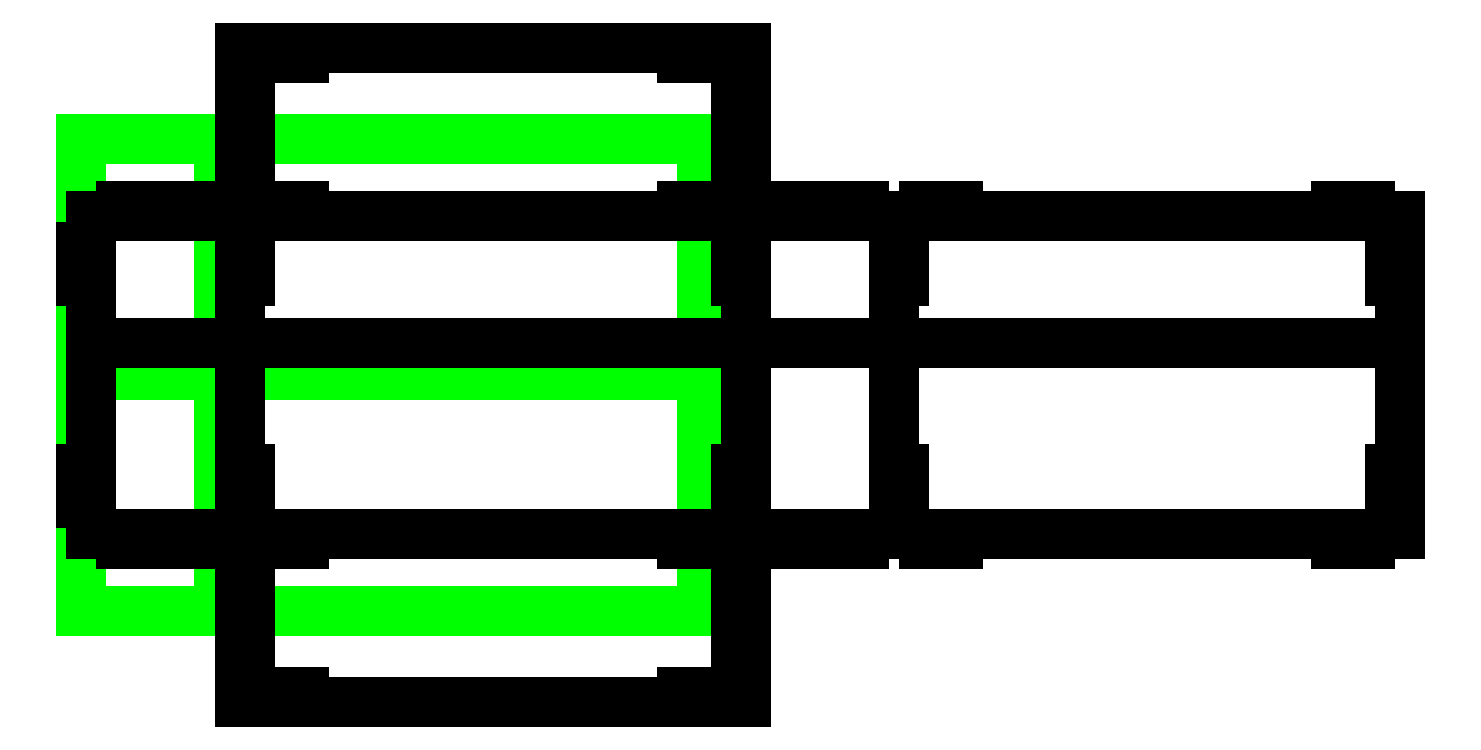
<metadata>
{"format":"dxf","ext":"dxf","renderer":"ezdxf+matplotlib","layout":"modelspace","background":"white","min_lineweight":24,"dpi":150}
</metadata>
<code>
0
SECTION
2
ENTITIES
0
VIEWPORT
8
VIEWPORTS
10
0
20
0
30
0
40
1
41
1
68
1
69
1
0
TEXT
8
0
10
0
20
-3
30
0
40
1
1
Thinkness=3
0
TEXT
8
INSERT
10
0
20
-6
30
0
40
1
1
Thinkness=1
0
LINE
8
INSERT
10
0
20
50
30
0
11
0
21
120
31
0
0
LINE
8
INSERT
10
0
20
120
30
0
11
41
21
120
31
0
0
LINE
8
INSERT
10
41
20
120
30
0
11
41
21
50
31
0
0
LINE
8
INSERT
10
41
20
50
30
0
11
0
21
50
31
0
0
LINE
8
INSERT
10
41
20
50
30
0
11
41
21
120
31
0
0
LINE
8
INSERT
10
41
20
120
30
0
11
184
21
120
31
0
0
LINE
8
INSERT
10
184
20
120
30
0
11
184
21
50
31
0
0
LINE
8
INSERT
10
184
20
50
30
0
11
41
21
50
31
0
0
LINE
8
INSERT
10
0
20
-20
30
0
11
0
21
50
31
0
0
LINE
8
INSERT
10
0
20
50
30
0
11
41
21
50
31
0
0
LINE
8
INSERT
10
41
20
50
30
0
11
41
21
-20
31
0
0
LINE
8
INSERT
10
41
20
-20
30
0
11
0
21
-20
31
0
0
LINE
8
INSERT
10
41
20
-20
30
0
11
41
21
50
31
0
0
LINE
8
INSERT
10
41
20
50
30
0
11
184
21
50
31
0
0
LINE
8
INSERT
10
184
20
50
30
0
11
184
21
-20
31
0
0
LINE
8
INSERT
10
184
20
-20
30
0
11
41
21
-20
31
0
0
LINE
8
0
10
3
20
3
30
0
11
3
21
12
31
0
0
LINE
8
0
10
3
20
12
30
0
11
0
21
12
31
0
0
LINE
8
0
10
0
20
12
30
0
11
0
21
22
31
0
0
LINE
8
0
10
0
20
22
30
0
11
3
21
22
31
0
0
LINE
8
0
10
3
20
22
30
0
11
3
21
78
31
0
0
LINE
8
0
10
3
20
78
30
0
11
0
21
78
31
0
0
LINE
8
0
10
0
20
78
30
0
11
0
21
88
31
0
0
LINE
8
0
10
0
20
88
30
0
11
3
21
88
31
0
0
LINE
8
0
10
3
20
88
30
0
11
3
21
97
31
0
0
LINE
8
0
10
3
20
97
30
0
11
12
21
97
31
0
0
LINE
8
0
10
12
20
97
30
0
11
12
21
100
31
0
0
LINE
8
0
10
12
20
100
30
0
11
22
21
100
31
0
0
LINE
8
0
10
22
20
100
30
0
11
22
21
97
31
0
0
LINE
8
0
10
22
20
97
30
0
11
28
21
97
31
0
0
LINE
8
0
10
28
20
97
30
0
11
28
21
100
31
0
0
LINE
8
0
10
28
20
100
30
0
11
38
21
100
31
0
0
LINE
8
0
10
38
20
100
30
0
11
38
21
97
31
0
0
LINE
8
0
10
38
20
97
30
0
11
47
21
97
31
0
0
LINE
8
0
10
47
20
97
30
0
11
47
21
88
31
0
0
LINE
8
0
10
47
20
88
30
0
11
50
21
88
31
0
0
LINE
8
0
10
50
20
88
30
0
11
50
21
78
31
0
0
LINE
8
0
10
50
20
78
30
0
11
47
21
78
31
0
0
LINE
8
0
10
47
20
78
30
0
11
47
21
22
31
0
0
LINE
8
0
10
47
20
22
30
0
11
50
21
22
31
0
0
LINE
8
0
10
50
20
22
30
0
11
50
21
12
31
0
0
LINE
8
0
10
50
20
12
30
0
11
47
21
12
31
0
0
LINE
8
0
10
47
20
12
30
0
11
47
21
3
31
0
0
LINE
8
0
10
47
20
3
30
0
11
38
21
3
31
0
0
LINE
8
0
10
38
20
3
30
0
11
38
21
0
31
0
0
LINE
8
0
10
38
20
0
30
0
11
28
21
0
31
0
0
LINE
8
0
10
28
20
0
30
0
11
28
21
3
31
0
0
LINE
8
0
10
28
20
3
30
0
11
22
21
3
31
0
0
LINE
8
0
10
22
20
3
30
0
11
22
21
0
31
0
0
LINE
8
0
10
22
20
0
30
0
11
12
21
0
31
0
0
LINE
8
0
10
12
20
0
30
0
11
12
21
3
31
0
0
LINE
8
0
10
12
20
3
30
0
11
3
21
3
31
0
0
LINE
8
0
10
3
20
59.4
30
0
11
47
21
59.4
31
0
0
LINE
8
0
10
47
20
3
30
0
11
47
21
12
31
0
0
LINE
8
0
10
47
20
12
30
0
11
50
21
12
31
0
0
LINE
8
0
10
50
20
12
30
0
11
50
21
22
31
0
0
LINE
8
0
10
50
20
22
30
0
11
47
21
22
31
0
0
LINE
8
0
10
47
20
22
30
0
11
47
21
78
31
0
0
LINE
8
0
10
47
20
78
30
0
11
50
21
78
31
0
0
LINE
8
0
10
50
20
78
30
0
11
50
21
88
31
0
0
LINE
8
0
10
50
20
88
30
0
11
47
21
88
31
0
0
LINE
8
0
10
47
20
88
30
0
11
47
21
97
31
0
0
LINE
8
0
10
47
20
97
30
0
11
56
21
97
31
0
0
LINE
8
0
10
56
20
97
30
0
11
56
21
100
31
0
0
LINE
8
0
10
56
20
100
30
0
11
66
21
100
31
0
0
LINE
8
0
10
66
20
100
30
0
11
66
21
97
31
0
0
LINE
8
0
10
66
20
97
30
0
11
178
21
97
31
0
0
LINE
8
0
10
178
20
97
30
0
11
178
21
100
31
0
0
LINE
8
0
10
178
20
100
30
0
11
188
21
100
31
0
0
LINE
8
0
10
188
20
100
30
0
11
188
21
97
31
0
0
LINE
8
0
10
188
20
97
30
0
11
197
21
97
31
0
0
LINE
8
0
10
197
20
97
30
0
11
197
21
88
31
0
0
LINE
8
0
10
197
20
88
30
0
11
194
21
88
31
0
0
LINE
8
0
10
194
20
88
30
0
11
194
21
78
31
0
0
LINE
8
0
10
194
20
78
30
0
11
197
21
78
31
0
0
LINE
8
0
10
197
20
78
30
0
11
197
21
22
31
0
0
LINE
8
0
10
197
20
22
30
0
11
194
21
22
31
0
0
LINE
8
0
10
194
20
22
30
0
11
194
21
12
31
0
0
LINE
8
0
10
194
20
12
30
0
11
197
21
12
31
0
0
LINE
8
0
10
197
20
12
30
0
11
197
21
3
31
0
0
LINE
8
0
10
197
20
3
30
0
11
188
21
3
31
0
0
LINE
8
0
10
188
20
3
30
0
11
188
21
0
31
0
0
LINE
8
0
10
188
20
0
30
0
11
178
21
0
31
0
0
LINE
8
0
10
178
20
0
30
0
11
178
21
3
31
0
0
LINE
8
0
10
178
20
3
30
0
11
66
21
3
31
0
0
LINE
8
0
10
66
20
3
30
0
11
66
21
0
31
0
0
LINE
8
0
10
66
20
0
30
0
11
56
21
0
31
0
0
LINE
8
0
10
56
20
0
30
0
11
56
21
3
31
0
0
LINE
8
0
10
56
20
3
30
0
11
47
21
3
31
0
0
LINE
8
0
10
47
20
59.4
30
0
11
197
21
59.4
31
0
0
LINE
8
0
10
197
20
3
30
0
11
197
21
12
31
0
0
LINE
8
0
10
197
20
12
30
0
11
194
21
12
31
0
0
LINE
8
0
10
194
20
12
30
0
11
194
21
22
31
0
0
LINE
8
0
10
194
20
22
30
0
11
197
21
22
31
0
0
LINE
8
0
10
197
20
22
30
0
11
197
21
78
31
0
0
LINE
8
0
10
197
20
78
30
0
11
194
21
78
31
0
0
LINE
8
0
10
194
20
78
30
0
11
194
21
88
31
0
0
LINE
8
0
10
194
20
88
30
0
11
197
21
88
31
0
0
LINE
8
0
10
197
20
88
30
0
11
197
21
97
31
0
0
LINE
8
0
10
197
20
97
30
0
11
206
21
97
31
0
0
LINE
8
0
10
206
20
97
30
0
11
206
21
100
31
0
0
LINE
8
0
10
206
20
100
30
0
11
216
21
100
31
0
0
LINE
8
0
10
216
20
100
30
0
11
216
21
97
31
0
0
LINE
8
0
10
216
20
97
30
0
11
222
21
97
31
0
0
LINE
8
0
10
222
20
97
30
0
11
222
21
100
31
0
0
LINE
8
0
10
222
20
100
30
0
11
232
21
100
31
0
0
LINE
8
0
10
232
20
100
30
0
11
232
21
97
31
0
0
LINE
8
0
10
232
20
97
30
0
11
241
21
97
31
0
0
LINE
8
0
10
241
20
97
30
0
11
241
21
88
31
0
0
LINE
8
0
10
241
20
88
30
0
11
244
21
88
31
0
0
LINE
8
0
10
244
20
88
30
0
11
244
21
78
31
0
0
LINE
8
0
10
244
20
78
30
0
11
241
21
78
31
0
0
LINE
8
0
10
241
20
78
30
0
11
241
21
22
31
0
0
LINE
8
0
10
241
20
22
30
0
11
244
21
22
31
0
0
LINE
8
0
10
244
20
22
30
0
11
244
21
12
31
0
0
LINE
8
0
10
244
20
12
30
0
11
241
21
12
31
0
0
LINE
8
0
10
241
20
12
30
0
11
241
21
3
31
0
0
LINE
8
0
10
241
20
3
30
0
11
232
21
3
31
0
0
LINE
8
0
10
232
20
3
30
0
11
232
21
0
31
0
0
LINE
8
0
10
232
20
0
30
0
11
222
21
0
31
0
0
LINE
8
0
10
222
20
0
30
0
11
222
21
3
31
0
0
LINE
8
0
10
222
20
3
30
0
11
216
21
3
31
0
0
LINE
8
0
10
216
20
3
30
0
11
216
21
0
31
0
0
LINE
8
0
10
216
20
0
30
0
11
206
21
0
31
0
0
LINE
8
0
10
206
20
0
30
0
11
206
21
3
31
0
0
LINE
8
0
10
206
20
3
30
0
11
197
21
3
31
0
0
LINE
8
0
10
197
20
59.4
30
0
11
241
21
59.4
31
0
0
LINE
8
0
10
241
20
3
30
0
11
241
21
12
31
0
0
LINE
8
0
10
241
20
12
30
0
11
244
21
12
31
0
0
LINE
8
0
10
244
20
12
30
0
11
244
21
22
31
0
0
LINE
8
0
10
244
20
22
30
0
11
241
21
22
31
0
0
LINE
8
0
10
241
20
22
30
0
11
241
21
78
31
0
0
LINE
8
0
10
241
20
78
30
0
11
244
21
78
31
0
0
LINE
8
0
10
244
20
78
30
0
11
244
21
88
31
0
0
LINE
8
0
10
244
20
88
30
0
11
241
21
88
31
0
0
LINE
8
0
10
241
20
88
30
0
11
241
21
97
31
0
0
LINE
8
0
10
241
20
97
30
0
11
250
21
97
31
0
0
LINE
8
0
10
250
20
97
30
0
11
250
21
100
31
0
0
LINE
8
0
10
250
20
100
30
0
11
260
21
100
31
0
0
LINE
8
0
10
260
20
100
30
0
11
260
21
97
31
0
0
LINE
8
0
10
260
20
97
30
0
11
372
21
97
31
0
0
LINE
8
0
10
372
20
97
30
0
11
372
21
100
31
0
0
LINE
8
0
10
372
20
100
30
0
11
382
21
100
31
0
0
LINE
8
0
10
382
20
100
30
0
11
382
21
97
31
0
0
LINE
8
0
10
382
20
97
30
0
11
391
21
97
31
0
0
LINE
8
0
10
391
20
97
30
0
11
391
21
88
31
0
0
LINE
8
0
10
391
20
88
30
0
11
388
21
88
31
0
0
LINE
8
0
10
388
20
88
30
0
11
388
21
78
31
0
0
LINE
8
0
10
388
20
78
30
0
11
391
21
78
31
0
0
LINE
8
0
10
391
20
78
30
0
11
391
21
22
31
0
0
LINE
8
0
10
391
20
22
30
0
11
388
21
22
31
0
0
LINE
8
0
10
388
20
22
30
0
11
388
21
12
31
0
0
LINE
8
0
10
388
20
12
30
0
11
391
21
12
31
0
0
LINE
8
0
10
391
20
12
30
0
11
391
21
3
31
0
0
LINE
8
0
10
391
20
3
30
0
11
382
21
3
31
0
0
LINE
8
0
10
382
20
3
30
0
11
382
21
0
31
0
0
LINE
8
0
10
382
20
0
30
0
11
372
21
0
31
0
0
LINE
8
0
10
372
20
0
30
0
11
372
21
3
31
0
0
LINE
8
0
10
372
20
3
30
0
11
260
21
3
31
0
0
LINE
8
0
10
260
20
3
30
0
11
260
21
0
31
0
0
LINE
8
0
10
260
20
0
30
0
11
250
21
0
31
0
0
LINE
8
0
10
250
20
0
30
0
11
250
21
3
31
0
0
LINE
8
0
10
250
20
3
30
0
11
241
21
3
31
0
0
LINE
8
0
10
241
20
59.4
30
0
11
391
21
59.4
31
0
0
LINE
8
0
10
47
20
97
30
0
11
47
21
106
31
0
0
LINE
8
0
10
47
20
106
30
0
11
50
21
106
31
0
0
LINE
8
0
10
50
20
106
30
0
11
50
21
116
31
0
0
LINE
8
0
10
50
20
116
30
0
11
47
21
116
31
0
0
LINE
8
0
10
47
20
116
30
0
11
47
21
128
31
0
0
LINE
8
0
10
47
20
128
30
0
11
50
21
128
31
0
0
LINE
8
0
10
50
20
128
30
0
11
50
21
138
31
0
0
LINE
8
0
10
50
20
138
30
0
11
47
21
138
31
0
0
LINE
8
0
10
47
20
138
30
0
11
47
21
147
31
0
0
LINE
8
0
10
47
20
147
30
0
11
56
21
147
31
0
0
LINE
8
0
10
56
20
147
30
0
11
56
21
144
31
0
0
LINE
8
0
10
56
20
144
30
0
11
66
21
144
31
0
0
LINE
8
0
10
66
20
144
30
0
11
66
21
147
31
0
0
LINE
8
0
10
66
20
147
30
0
11
178
21
147
31
0
0
LINE
8
0
10
178
20
147
30
0
11
178
21
144
31
0
0
LINE
8
0
10
178
20
144
30
0
11
188
21
144
31
0
0
LINE
8
0
10
188
20
144
30
0
11
188
21
147
31
0
0
LINE
8
0
10
188
20
147
30
0
11
197
21
147
31
0
0
LINE
8
0
10
197
20
147
30
0
11
197
21
138
31
0
0
LINE
8
0
10
197
20
138
30
0
11
194
21
138
31
0
0
LINE
8
0
10
194
20
138
30
0
11
194
21
128
31
0
0
LINE
8
0
10
194
20
128
30
0
11
197
21
128
31
0
0
LINE
8
0
10
197
20
128
30
0
11
197
21
116
31
0
0
LINE
8
0
10
197
20
116
30
0
11
194
21
116
31
0
0
LINE
8
0
10
194
20
116
30
0
11
194
21
106
31
0
0
LINE
8
0
10
194
20
106
30
0
11
197
21
106
31
0
0
LINE
8
0
10
197
20
106
30
0
11
197
21
97
31
0
0
LINE
8
0
10
197
20
97
30
0
11
188
21
97
31
0
0
LINE
8
0
10
188
20
97
30
0
11
188
21
100
31
0
0
LINE
8
0
10
188
20
100
30
0
11
178
21
100
31
0
0
LINE
8
0
10
178
20
100
30
0
11
178
21
97
31
0
0
LINE
8
0
10
178
20
97
30
0
11
66
21
97
31
0
0
LINE
8
0
10
66
20
97
30
0
11
66
21
100
31
0
0
LINE
8
0
10
66
20
100
30
0
11
56
21
100
31
0
0
LINE
8
0
10
56
20
100
30
0
11
56
21
97
31
0
0
LINE
8
0
10
56
20
97
30
0
11
47
21
97
31
0
0
LINE
8
0
10
47
20
-47
30
0
11
47
21
-38
31
0
0
LINE
8
0
10
47
20
-38
30
0
11
50
21
-38
31
0
0
LINE
8
0
10
50
20
-38
30
0
11
50
21
-28
31
0
0
LINE
8
0
10
50
20
-28
30
0
11
47
21
-28
31
0
0
LINE
8
0
10
47
20
-28
30
0
11
47
21
-16
31
0
0
LINE
8
0
10
47
20
-16
30
0
11
50
21
-16
31
0
0
LINE
8
0
10
50
20
-16
30
0
11
50
21
-6
31
0
0
LINE
8
0
10
50
20
-6
30
0
11
47
21
-6
31
0
0
LINE
8
0
10
47
20
-6
30
0
11
47
21
3
31
0
0
LINE
8
0
10
47
20
3
30
0
11
56
21
3
31
0
0
LINE
8
0
10
56
20
3
30
0
11
56
21
0
31
0
0
LINE
8
0
10
56
20
0
30
0
11
66
21
0
31
0
0
LINE
8
0
10
66
20
0
30
0
11
66
21
3
31
0
0
LINE
8
0
10
66
20
3
30
0
11
178
21
3
31
0
0
LINE
8
0
10
178
20
3
30
0
11
178
21
0
31
0
0
LINE
8
0
10
178
20
0
30
0
11
188
21
0
31
0
0
LINE
8
0
10
188
20
0
30
0
11
188
21
3
31
0
0
LINE
8
0
10
188
20
3
30
0
11
197
21
3
31
0
0
LINE
8
0
10
197
20
3
30
0
11
197
21
-6
31
0
0
LINE
8
0
10
197
20
-6
30
0
11
194
21
-6
31
0
0
LINE
8
0
10
194
20
-6
30
0
11
194
21
-16
31
0
0
LINE
8
0
10
194
20
-16
30
0
11
197
21
-16
31
0
0
LINE
8
0
10
197
20
-16
30
0
11
197
21
-28
31
0
0
LINE
8
0
10
197
20
-28
30
0
11
194
21
-28
31
0
0
LINE
8
0
10
194
20
-28
30
0
11
194
21
-38
31
0
0
LINE
8
0
10
194
20
-38
30
0
11
197
21
-38
31
0
0
LINE
8
0
10
197
20
-38
30
0
11
197
21
-47
31
0
0
LINE
8
0
10
197
20
-47
30
0
11
188
21
-47
31
0
0
LINE
8
0
10
188
20
-47
30
0
11
188
21
-44
31
0
0
LINE
8
0
10
188
20
-44
30
0
11
178
21
-44
31
0
0
LINE
8
0
10
178
20
-44
30
0
11
178
21
-47
31
0
0
LINE
8
0
10
178
20
-47
30
0
11
66
21
-47
31
0
0
LINE
8
0
10
66
20
-47
30
0
11
66
21
-44
31
0
0
LINE
8
0
10
66
20
-44
30
0
11
56
21
-44
31
0
0
LINE
8
0
10
56
20
-44
30
0
11
56
21
-47
31
0
0
LINE
8
0
10
56
20
-47
30
0
11
47
21
-47
31
0
0
ENDSEC
0
EOF

</code>
